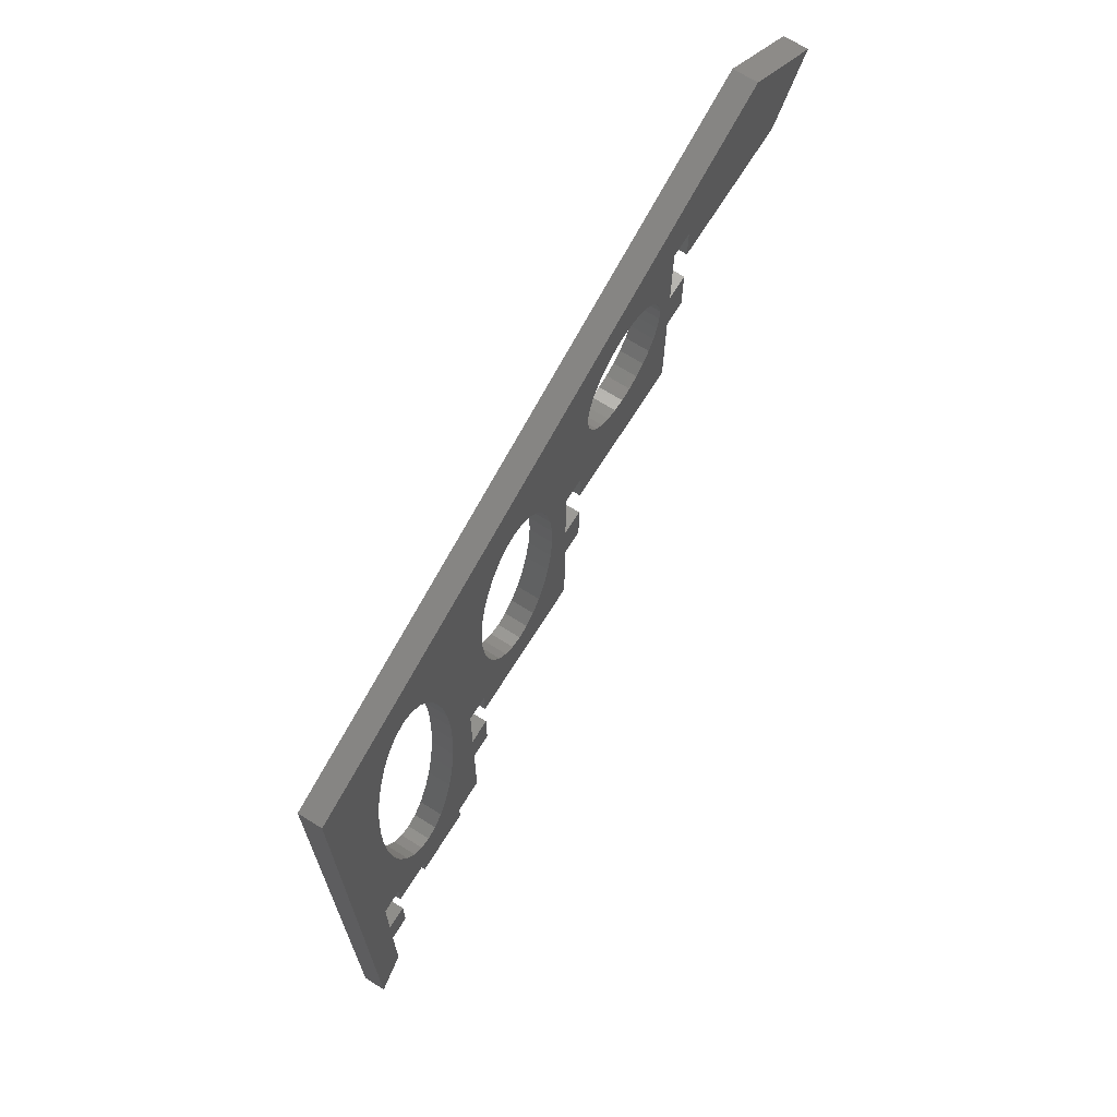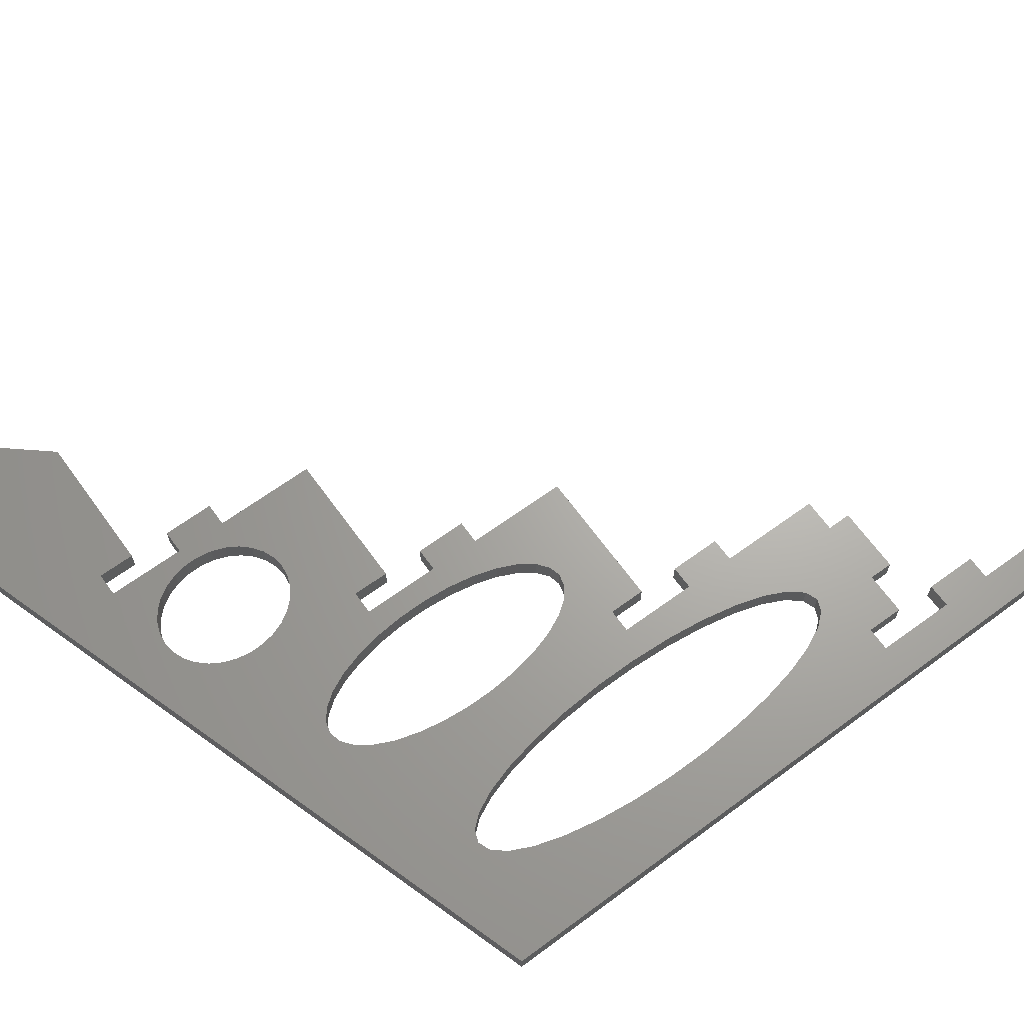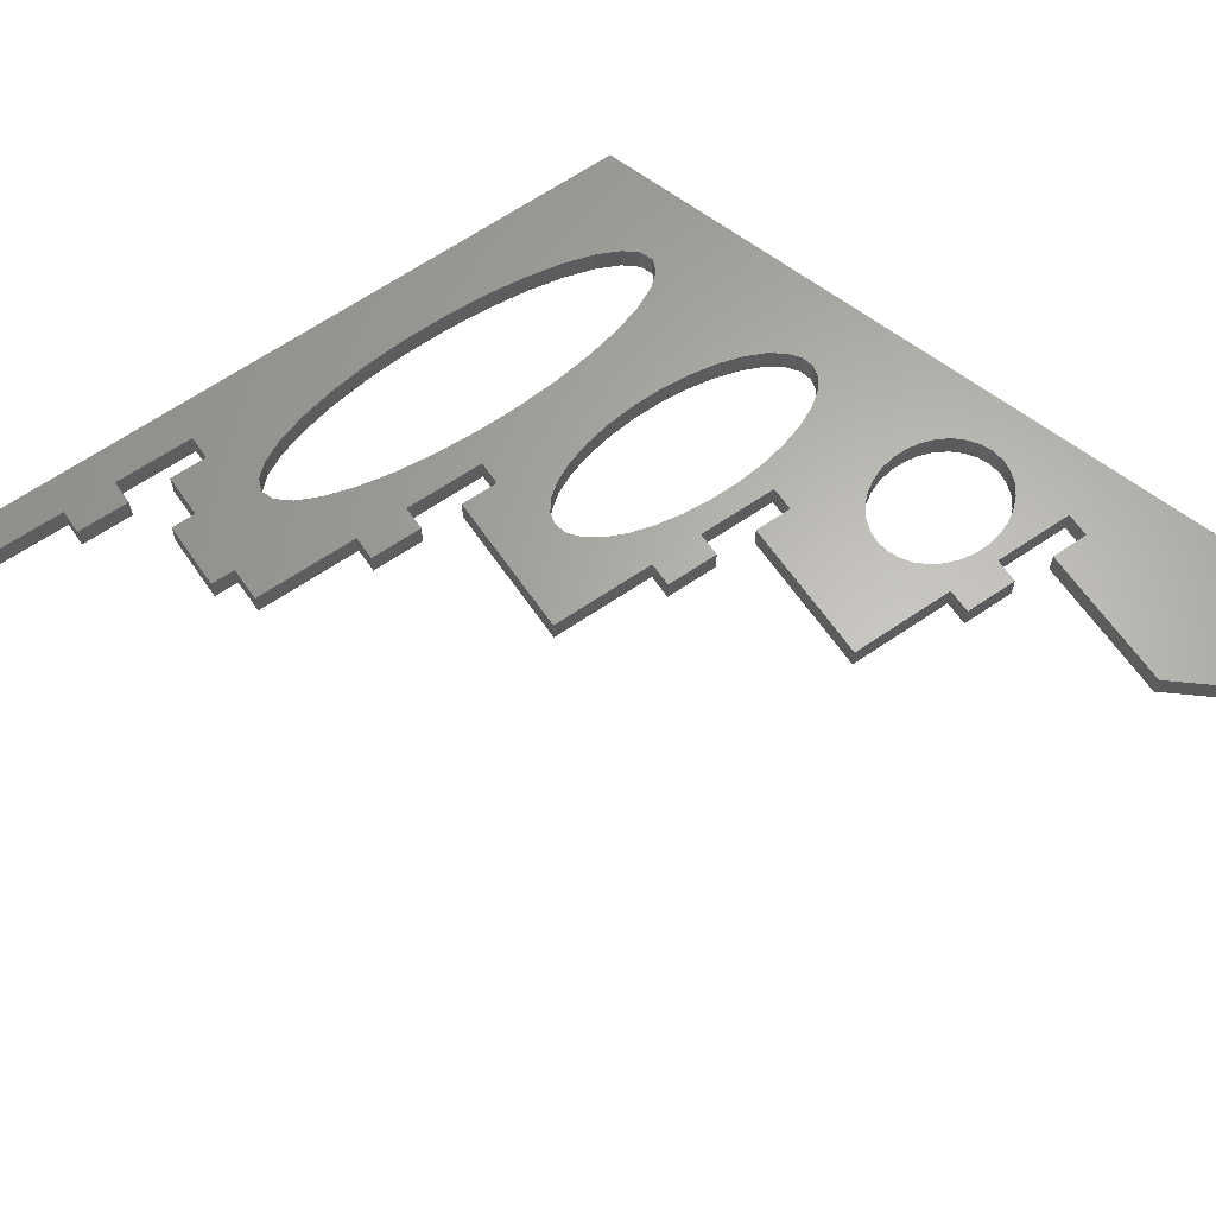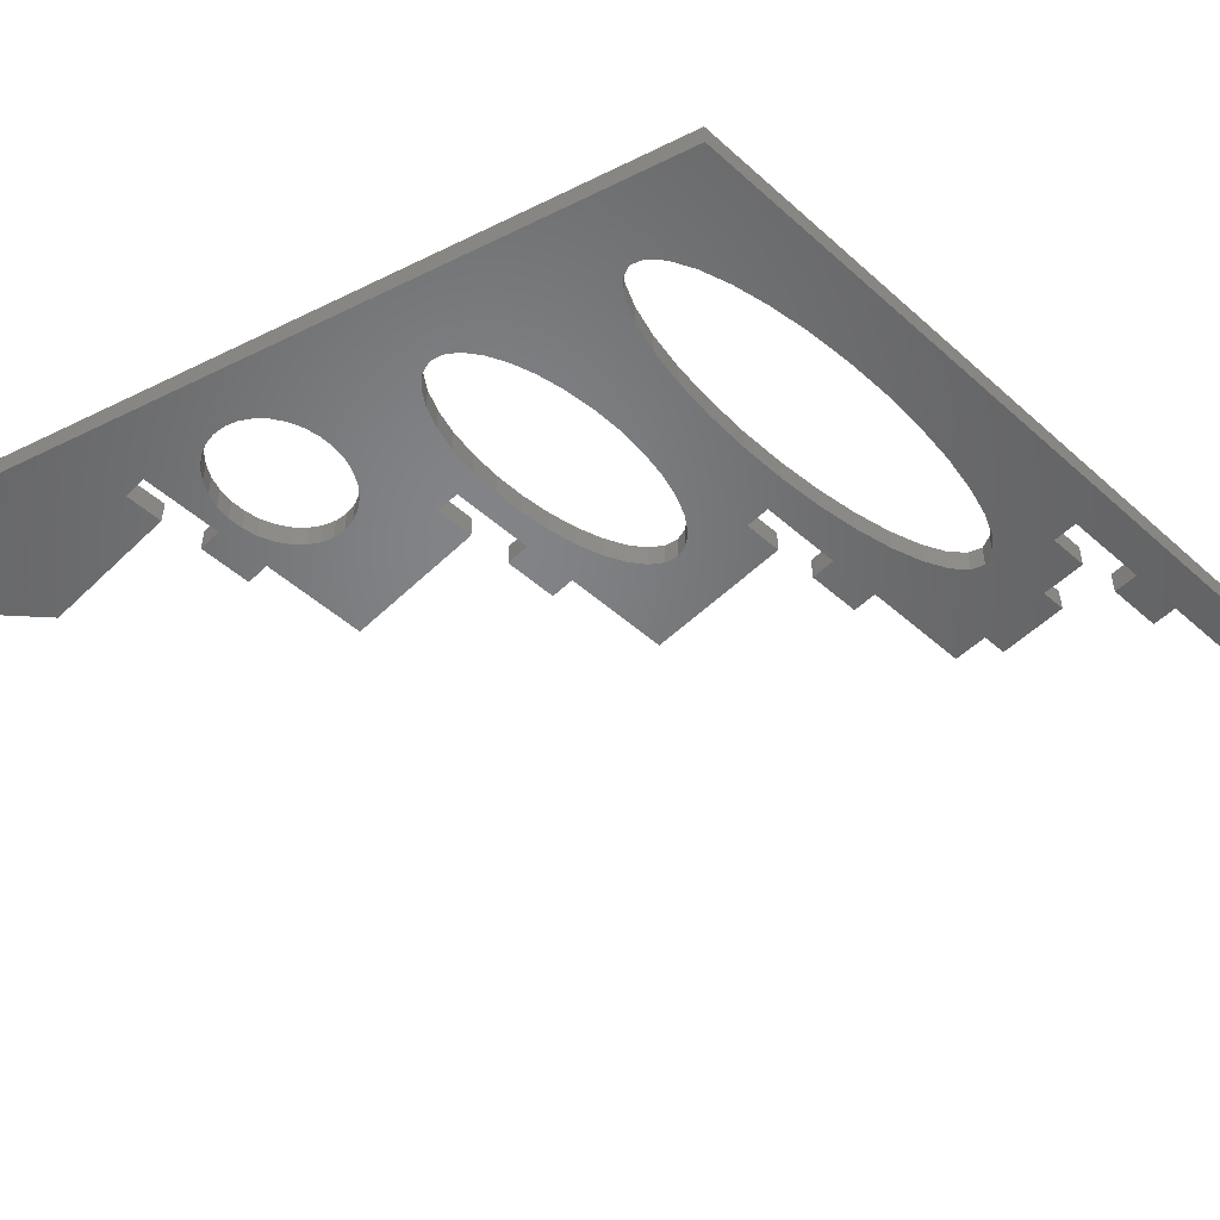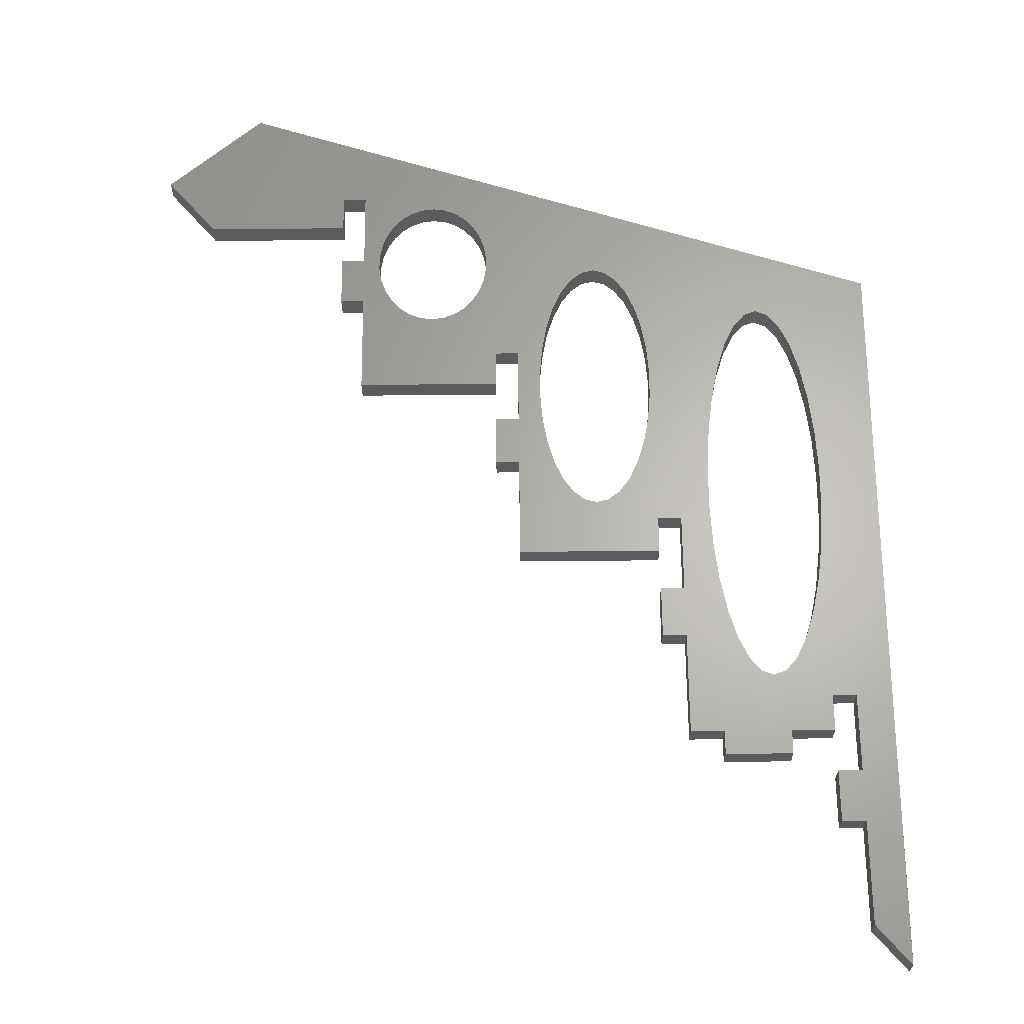
<metadata>
{"format":"stl","ext":"stl","renderer":"f3d","projection":"perspective","resolution":1024,"background":"white","views":[{"elev":70.3,"azim":-58.0,"up":"+Y"},{"elev":66.7,"azim":-126.5,"up":"+Z"},{"elev":63.9,"azim":54.9,"up":"+Z"},{"elev":-51.5,"azim":-134.2,"up":"+Z"},{"elev":-25.5,"azim":-179.9,"up":"+Y"}]}
</metadata>
<code>
# stl→obj: 262 verts, 532 faces
v 28.35 40.35 0
v 19.59 50.39 0
v 21.63 51.16 0
v 9.884 33.48 0
v 9.809 24.83 0
v 5.809 24.86 0
v 5.657 7.551 0
v 0 1 0
v 5.885 33.52 0
v 34.1 57.62 0
v 34.17 66.27 0
v 38.17 66.24 0
v 17.15 40.45 0
v 28.31 36.35 0
v 17.11 36.45 0
v 9.946 40.51 0
v 10 46.71 0
v 23.58 53.44 0
v 33.95 40.3 0
v 6 46.75 0
v -3.674e-06 126.8 0
v 38.1 57.58 0
v 34.29 79.5 0
v 28.91 74.77 0
v 29.34 81.98 0
v 62.23 73.06 0
v 48.88 82.59 0
v 50.92 83.1 0
v 40.39 94.35 0
v 41.59 90.37 0
v 29.34 89.36 0
v 17.55 51.16 0
v 62.46 99.02 0
v 66.46 98.99 0
v 62.38 90.37 0
v 13.83 57.13 0
v 38.23 73.27 0
v 26.87 109.3 0
v 25.35 114.2 0
v 39.56 113.4 0
v 94.75 131.7 0
v 90.67 123.1 0
v 90.75 131.8 0
v 66.38 90.33 0
v 9.844 89.36 0
v 10.27 96.57 0
v 23.58 117.9 0
v 40.39 117.9 0
v 52.86 127.6 0
v 68.84 134.7 0
v 68.42 132.3 0
v 82.15 120.4 0
v 90.52 105.8 0
v 80.2 119.6 0
v 94.67 123.1 0
v 83.93 121.6 0
v 85.45 123.2 0
v 94.86 145 0
v 90.86 145 0
v 111.2 162.3 0
v 118.8 138.6 0
v 94.81 138.8 0
v 78.17 119.4 0
v 127.3 148.4 0
v 26.87 62.06 0
v 28.08 68.03 0
v 15.6 53.44 0
v 12.31 62.06 0
v 11.1 68.03 0
v 10.27 74.77 0
v 9.844 81.98 0
v 38.29 79.47 0
v 43.12 87.08 0
v 11.1 103.3 0
v 12.31 109.3 0
v 13.83 114.2 0
v 15.6 117.9 0
v 41.59 121.8 0
v 21.63 120.2 0
v 17.55 120.2 0
v 44.89 127.6 0
v 43.12 125.1 0
v 19.59 120.9 0
v 28.08 103.3 0
v 39.13 108.6 0
v 39.13 103.7 0
v 28.91 96.57 0
v 39.56 98.84 0
v 66.58 112.2 0
v 76.13 119.6 0
v 44.89 84.62 0
v 46.84 83.1 0
v 25.35 57.13 0
v 54.64 87.08 0
v 58.2 98.84 0
v 57.36 94.35 0
v 52.86 84.62 0
v 58.62 103.7 0
v 58.62 108.6 0
v 58.2 113.4 0
v 62.58 112.3 0
v 57.36 117.9 0
v 46.84 129.1 0
v 70.88 139 0
v 69.68 137 0
v 48.88 129.6 0
v 72.4 140.6 0
v 50.92 129.1 0
v 68.84 127.5 0
v 54.64 125.1 0
v 68.42 129.9 0
v 78.17 142.9 0
v 76.13 142.6 0
v 70.88 123.2 0
v 72.4 121.6 0
v 74.18 120.4 0
v 56.16 90.37 0
v 87.91 129.9 0
v 87.91 132.3 0
v 86.65 137 0
v 66.52 106 0
v 69.68 125.2 0
v 56.16 121.8 0
v 74.18 141.9 0
v 80.2 142.6 0
v 82.15 141.9 0
v 83.93 140.6 0
v 85.45 139 0
v 87.49 134.7 0
v 87.49 127.5 0
v 86.65 125.2 0
v 21.63 51.16 4
v 19.59 50.39 4
v 28.35 40.35 4
v 5.809 24.86 4
v 9.809 24.83 4
v 9.884 33.48 4
v 0 1 4
v 5.657 7.551 4
v 5.885 33.52 4
v 38.17 66.24 4
v 34.17 66.27 4
v 34.1 57.62 4
v 17.11 36.45 4
v 28.31 36.35 4
v 17.15 40.45 4
v 10 46.71 4
v 9.946 40.51 4
v 33.95 40.3 4
v 23.58 53.44 4
v 6 46.75 4
v -3.674e-06 126.8 4
v 38.1 57.58 4
v 29.34 81.98 4
v 28.91 74.77 4
v 34.29 79.5 4
v 50.92 83.1 4
v 48.88 82.59 4
v 62.23 73.06 4
v 29.34 89.36 4
v 41.59 90.37 4
v 40.39 94.35 4
v 17.55 51.16 4
v 62.38 90.37 4
v 66.46 98.99 4
v 62.46 99.02 4
v 13.83 57.13 4
v 38.23 73.27 4
v 39.56 113.4 4
v 25.35 114.2 4
v 26.87 109.3 4
v 90.75 131.8 4
v 90.67 123.1 4
v 94.75 131.7 4
v 66.38 90.33 4
v 10.27 96.57 4
v 9.844 89.36 4
v 40.39 117.9 4
v 23.58 117.9 4
v 68.42 132.3 4
v 68.84 134.7 4
v 52.86 127.6 4
v 80.2 119.6 4
v 90.52 105.8 4
v 82.15 120.4 4
v 94.67 123.1 4
v 85.45 123.2 4
v 83.93 121.6 4
v 111.2 162.3 4
v 90.86 145 4
v 94.86 145 4
v 94.81 138.8 4
v 118.8 138.6 4
v 78.17 119.4 4
v 127.3 148.4 4
v 28.08 68.03 4
v 26.87 62.06 4
v 15.6 53.44 4
v 12.31 62.06 4
v 11.1 68.03 4
v 10.27 74.77 4
v 9.844 81.98 4
v 43.12 87.08 4
v 38.29 79.47 4
v 11.1 103.3 4
v 12.31 109.3 4
v 13.83 114.2 4
v 15.6 117.9 4
v 21.63 120.2 4
v 41.59 121.8 4
v 17.55 120.2 4
v 43.12 125.1 4
v 44.89 127.6 4
v 19.59 120.9 4
v 39.13 103.7 4
v 39.13 108.6 4
v 28.08 103.3 4
v 39.56 98.84 4
v 28.91 96.57 4
v 76.13 119.6 4
v 66.58 112.2 4
v 44.89 84.62 4
v 46.84 83.1 4
v 25.35 57.13 4
v 54.64 87.08 4
v 57.36 94.35 4
v 58.2 98.84 4
v 52.86 84.62 4
v 58.62 103.7 4
v 62.58 112.3 4
v 58.2 113.4 4
v 58.62 108.6 4
v 57.36 117.9 4
v 46.84 129.1 4
v 48.88 129.6 4
v 69.68 137 4
v 70.88 139 4
v 72.4 140.6 4
v 50.92 129.1 4
v 68.42 129.9 4
v 54.64 125.1 4
v 68.84 127.5 4
v 76.13 142.6 4
v 78.17 142.9 4
v 70.88 123.2 4
v 72.4 121.6 4
v 74.18 120.4 4
v 56.16 90.37 4
v 87.91 132.3 4
v 87.91 129.9 4
v 86.65 137 4
v 66.52 106 4
v 69.68 125.2 4
v 56.16 121.8 4
v 74.18 141.9 4
v 80.2 142.6 4
v 82.15 141.9 4
v 83.93 140.6 4
v 85.45 139 4
v 87.49 134.7 4
v 87.49 127.5 4
v 86.65 125.2 4
f 1 2 3
f 4 5 6
f 6 7 8
f 9 6 8
f 10 11 12
f 13 14 15
f 13 16 17
f 1 18 19
f 20 9 8
f 9 4 6
f 21 20 8
f 13 1 14
f 19 18 10
f 22 10 12
f 23 24 25
f 26 27 28
f 29 30 31
f 17 32 13
f 33 34 35
f 17 20 36
f 37 27 26
f 38 39 40
f 41 42 43
f 35 34 44
f 45 21 46
f 39 47 48
f 49 50 51
f 52 53 54
f 55 42 41
f 42 56 57
f 58 59 60
f 61 62 58
f 63 54 53
f 61 58 60
f 64 61 60
f 65 66 11
f 1 13 2
f 32 2 13
f 11 10 65
f 67 32 17
f 36 67 17
f 36 20 68
f 68 20 69
f 69 20 70
f 71 70 20
f 23 11 24
f 21 71 20
f 21 45 71
f 72 30 73
f 46 21 74
f 74 21 75
f 75 21 76
f 76 21 77
f 78 47 79
f 80 77 21
f 79 81 82
f 83 80 21
f 47 78 48
f 84 85 86
f 87 84 88
f 89 90 63
f 72 73 91
f 37 92 27
f 31 23 25
f 66 24 11
f 65 10 93
f 93 10 18
f 18 1 3
f 26 94 35
f 95 33 96
f 26 28 97
f 98 33 95
f 37 72 92
f 92 72 91
f 23 30 72
f 23 31 30
f 99 100 101
f 31 87 29
f 88 29 87
f 86 88 84
f 85 84 38
f 101 33 98
f 40 85 38
f 101 98 99
f 48 40 39
f 102 101 100
f 79 82 78
f 83 81 79
f 83 103 81
f 104 105 106
f 106 107 104
f 103 83 21
f 108 106 105
f 109 110 111
f 60 112 113
f 102 114 101
f 115 89 114
f 90 89 116
f 114 89 101
f 33 35 96
f 96 35 117
f 117 35 94
f 94 26 97
f 118 119 43
f 60 59 112
f 53 56 42
f 59 43 120
f 53 52 56
f 63 53 121
f 89 63 121
f 116 89 115
f 102 122 114
f 102 123 122
f 122 123 109
f 109 123 110
f 111 110 49
f 51 111 49
f 50 49 108
f 105 50 108
f 103 107 106
f 103 124 107
f 103 21 124
f 124 21 60
f 60 113 124
f 112 59 125
f 125 59 126
f 126 59 127
f 127 59 128
f 128 59 120
f 120 43 129
f 129 43 119
f 43 130 118
f 43 42 130
f 130 42 131
f 131 42 57
f 132 133 134
f 135 136 137
f 138 139 135
f 138 135 140
f 141 142 143
f 144 145 146
f 147 148 146
f 149 150 134
f 138 140 151
f 135 137 140
f 138 151 152
f 145 134 146
f 143 150 149
f 141 143 153
f 154 155 156
f 157 158 159
f 160 161 162
f 146 163 147
f 164 165 166
f 167 151 147
f 159 158 168
f 169 170 171
f 172 173 174
f 175 165 164
f 176 152 177
f 178 179 170
f 180 181 182
f 183 184 185
f 174 173 186
f 187 188 173
f 189 190 191
f 191 192 193
f 184 183 194
f 189 191 193
f 189 193 195
f 142 196 197
f 133 146 134
f 146 133 163
f 197 143 142
f 147 163 198
f 147 198 167
f 199 151 167
f 200 151 199
f 201 151 200
f 151 201 202
f 155 142 156
f 151 202 152
f 202 177 152
f 203 161 204
f 205 152 176
f 206 152 205
f 207 152 206
f 208 152 207
f 209 179 210
f 152 208 211
f 212 213 209
f 152 211 214
f 178 210 179
f 215 216 217
f 218 217 219
f 194 220 221
f 222 203 204
f 158 223 168
f 154 156 160
f 142 155 196
f 224 143 197
f 150 143 224
f 132 134 150
f 164 225 159
f 226 166 227
f 228 157 159
f 227 166 229
f 223 204 168
f 222 204 223
f 204 161 156
f 161 160 156
f 230 231 232
f 162 219 160
f 219 162 218
f 217 218 215
f 171 217 216
f 229 166 230
f 171 216 169
f 232 229 230
f 170 169 178
f 231 230 233
f 210 212 209
f 209 213 214
f 213 234 214
f 235 236 237
f 237 238 235
f 152 214 234
f 236 235 239
f 240 241 242
f 243 244 189
f 230 245 233
f 245 221 246
f 247 221 220
f 230 221 245
f 226 164 166
f 248 164 226
f 225 164 248
f 228 159 225
f 172 249 250
f 244 190 189
f 173 188 184
f 251 172 190
f 188 185 184
f 252 184 194
f 252 194 221
f 246 221 247
f 245 253 233
f 253 254 233
f 242 254 253
f 241 254 242
f 182 241 240
f 182 240 180
f 239 182 181
f 239 181 236
f 235 238 234
f 238 255 234
f 255 152 234
f 189 152 255
f 255 243 189
f 256 190 244
f 257 190 256
f 258 190 257
f 259 190 258
f 251 190 259
f 260 172 251
f 249 172 260
f 250 261 172
f 261 173 172
f 262 173 261
f 187 173 262
f 21 189 60
f 21 152 189
f 8 152 21
f 8 138 152
f 7 138 8
f 7 139 138
f 6 139 7
f 6 135 139
f 5 135 6
f 5 136 135
f 4 136 5
f 4 137 136
f 9 137 4
f 9 140 137
f 20 140 9
f 20 151 140
f 17 151 20
f 17 147 151
f 16 147 17
f 16 148 147
f 13 148 16
f 13 146 148
f 15 146 13
f 15 144 146
f 14 144 15
f 14 145 144
f 1 145 14
f 1 134 145
f 19 134 1
f 19 149 134
f 10 149 19
f 10 143 149
f 22 143 10
f 22 153 143
f 12 153 22
f 12 141 153
f 11 141 12
f 11 142 141
f 23 142 11
f 23 156 142
f 72 156 23
f 72 204 156
f 37 204 72
f 37 168 204
f 26 168 37
f 26 159 168
f 35 159 26
f 35 164 159
f 44 164 35
f 44 175 164
f 34 175 44
f 34 165 175
f 33 165 34
f 33 166 165
f 101 166 33
f 101 230 166
f 89 230 101
f 89 221 230
f 121 221 89
f 121 252 221
f 53 252 121
f 53 184 252
f 42 184 53
f 42 173 184
f 55 173 42
f 55 186 173
f 41 186 55
f 41 174 186
f 43 174 41
f 43 172 174
f 59 172 43
f 59 190 172
f 58 190 59
f 58 191 190
f 62 191 58
f 62 192 191
f 61 192 62
f 61 193 192
f 64 193 61
f 64 195 193
f 60 195 64
f 60 189 195
f 32 163 2
f 133 2 163
f 67 198 32
f 163 32 198
f 36 167 67
f 198 67 167
f 68 199 36
f 167 36 199
f 69 200 68
f 199 68 200
f 70 201 69
f 200 69 201
f 71 202 70
f 201 70 202
f 45 177 71
f 202 71 177
f 46 176 45
f 177 45 176
f 74 205 46
f 176 46 205
f 75 206 74
f 205 74 206
f 76 207 75
f 206 75 207
f 77 208 76
f 207 76 208
f 80 211 77
f 208 77 211
f 83 214 80
f 211 80 214
f 79 209 83
f 214 83 209
f 47 179 79
f 209 79 179
f 39 170 47
f 179 47 170
f 38 171 39
f 170 39 171
f 84 217 38
f 171 38 217
f 87 219 84
f 217 84 219
f 31 160 87
f 219 87 160
f 25 154 31
f 160 31 154
f 24 155 25
f 154 25 155
f 66 196 24
f 155 24 196
f 65 197 66
f 196 66 197
f 93 224 65
f 197 65 224
f 18 150 93
f 224 93 150
f 3 132 18
f 150 18 132
f 2 133 3
f 132 3 133
f 27 158 28
f 157 28 158
f 92 223 27
f 158 27 223
f 91 222 92
f 223 92 222
f 73 203 91
f 222 91 203
f 30 161 73
f 203 73 161
f 29 162 30
f 161 30 162
f 88 218 29
f 162 29 218
f 86 215 88
f 218 88 215
f 85 216 86
f 215 86 216
f 40 169 85
f 216 85 169
f 48 178 40
f 169 40 178
f 78 210 48
f 178 48 210
f 82 212 78
f 210 78 212
f 81 213 82
f 212 82 213
f 103 234 81
f 213 81 234
f 106 235 103
f 234 103 235
f 108 239 106
f 235 106 239
f 49 182 108
f 239 108 182
f 110 241 49
f 182 49 241
f 123 254 110
f 241 110 254
f 102 233 123
f 254 123 233
f 100 231 102
f 233 102 231
f 99 232 100
f 231 100 232
f 98 229 99
f 232 99 229
f 95 227 98
f 229 98 227
f 96 226 95
f 227 95 226
f 117 248 96
f 226 96 248
f 94 225 117
f 248 117 225
f 97 228 94
f 225 94 228
f 28 157 97
f 228 97 157
f 52 185 56
f 188 56 185
f 54 183 52
f 185 52 183
f 63 194 54
f 183 54 194
f 90 220 63
f 194 63 220
f 116 247 90
f 220 90 247
f 115 246 116
f 247 116 246
f 114 245 115
f 246 115 245
f 122 253 114
f 245 114 253
f 109 242 122
f 253 122 242
f 111 240 109
f 242 109 240
f 51 180 111
f 240 111 180
f 50 181 51
f 180 51 181
f 105 236 50
f 181 50 236
f 104 237 105
f 236 105 237
f 107 238 104
f 237 104 238
f 124 255 107
f 238 107 255
f 113 243 124
f 255 124 243
f 112 244 113
f 243 113 244
f 125 256 112
f 244 112 256
f 126 257 125
f 256 125 257
f 127 258 126
f 257 126 258
f 128 259 127
f 258 127 259
f 120 251 128
f 259 128 251
f 129 260 120
f 251 120 260
f 119 249 129
f 260 129 249
f 118 250 119
f 249 119 250
f 130 261 118
f 250 118 261
f 131 262 130
f 261 130 262
f 57 187 131
f 262 131 187
f 56 188 57
f 187 57 188

</code>
